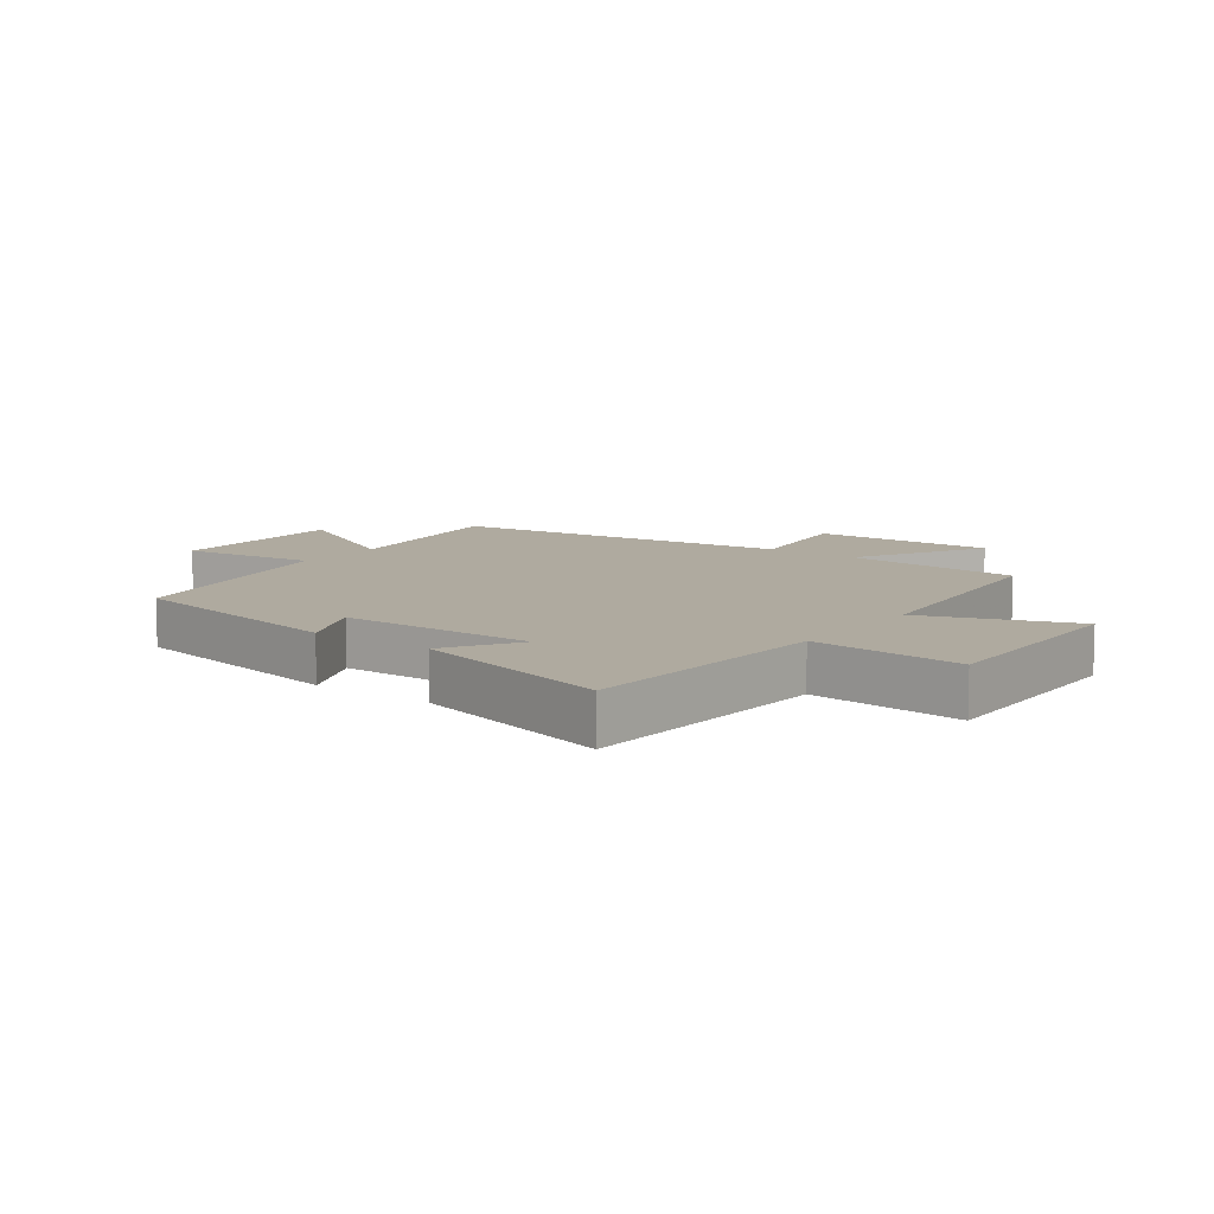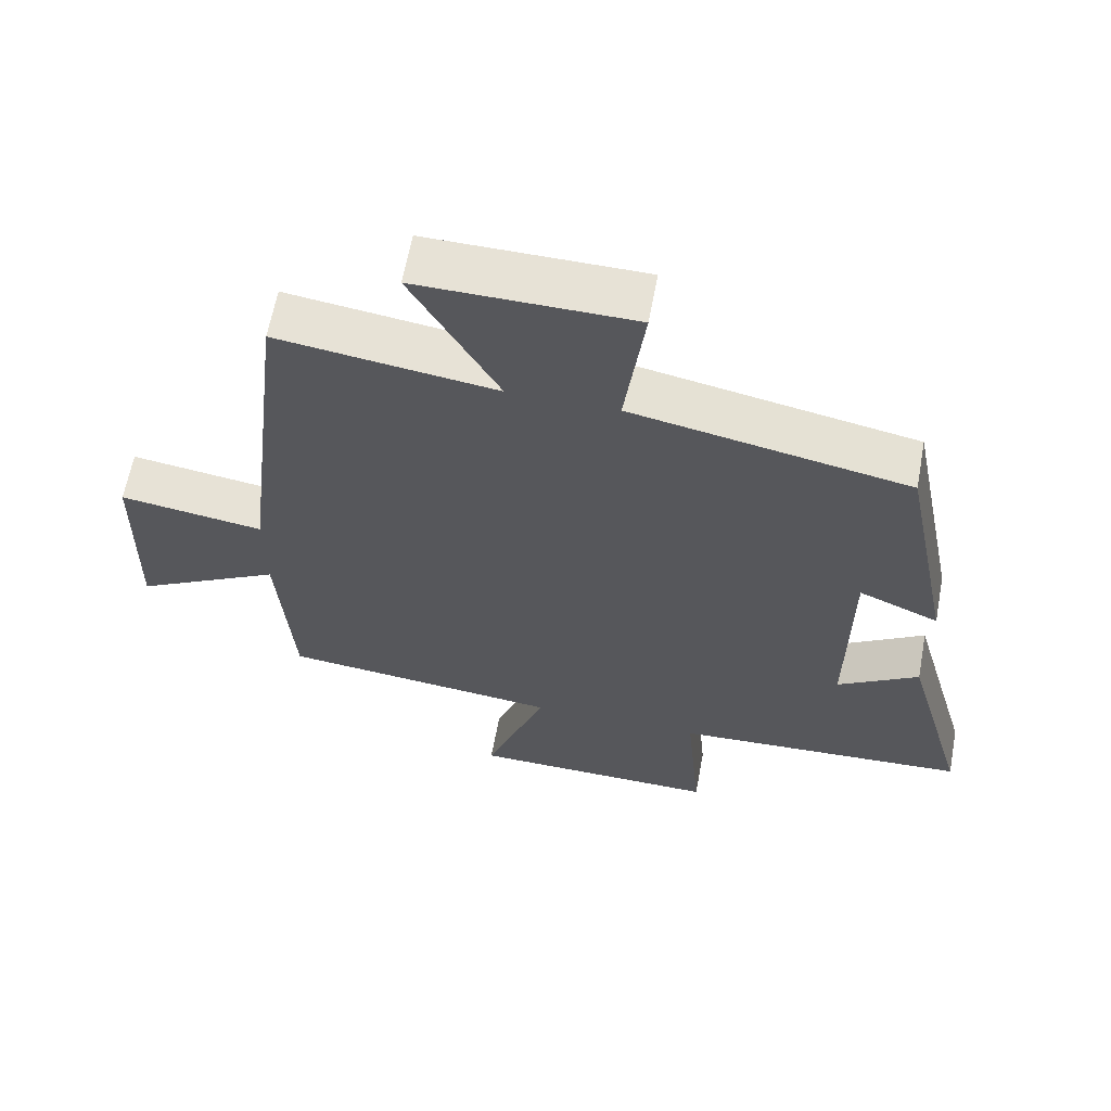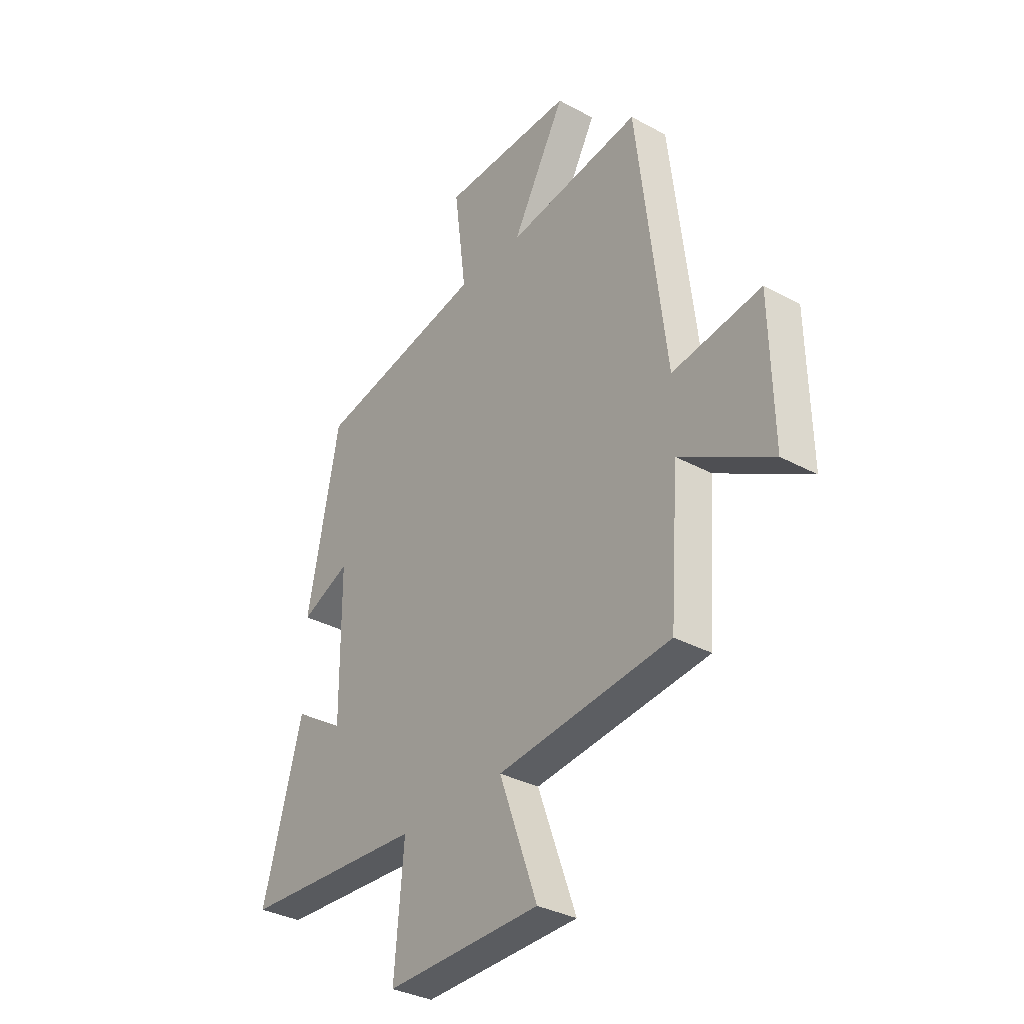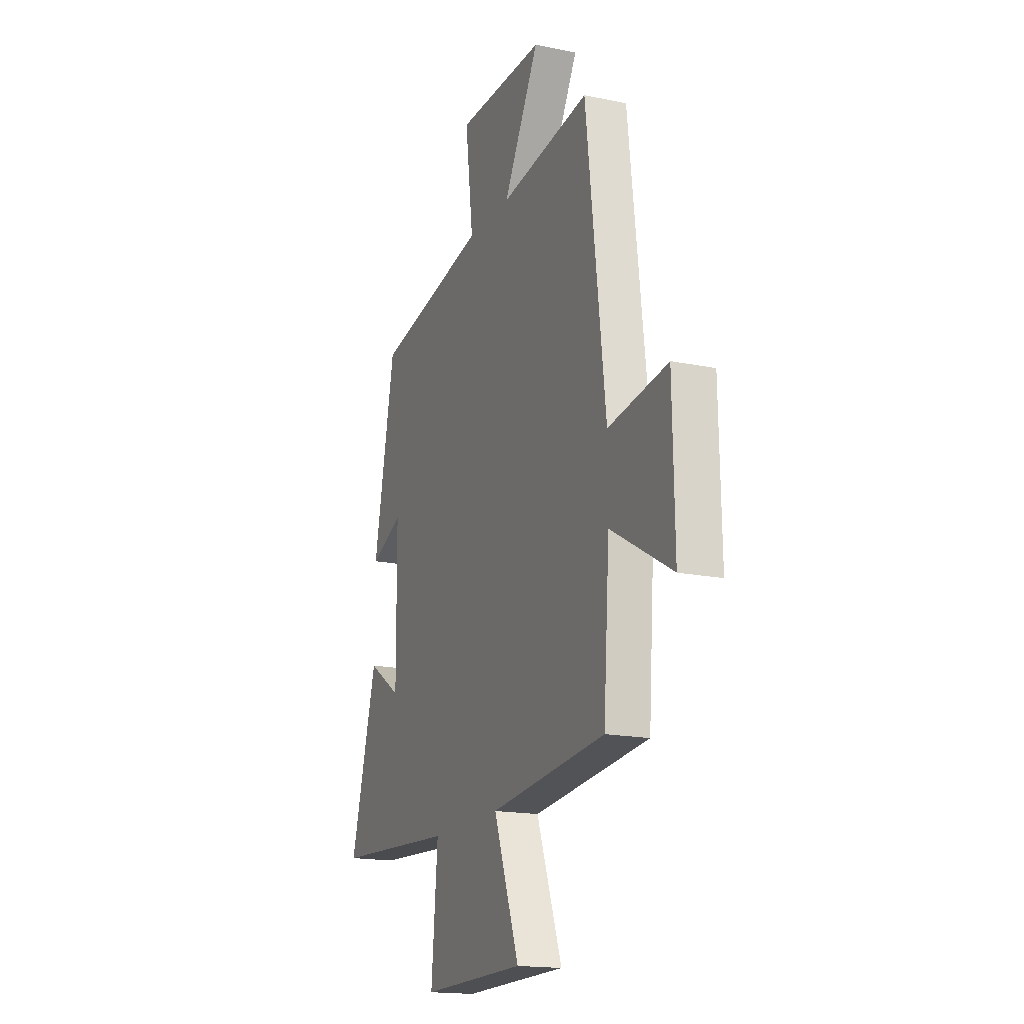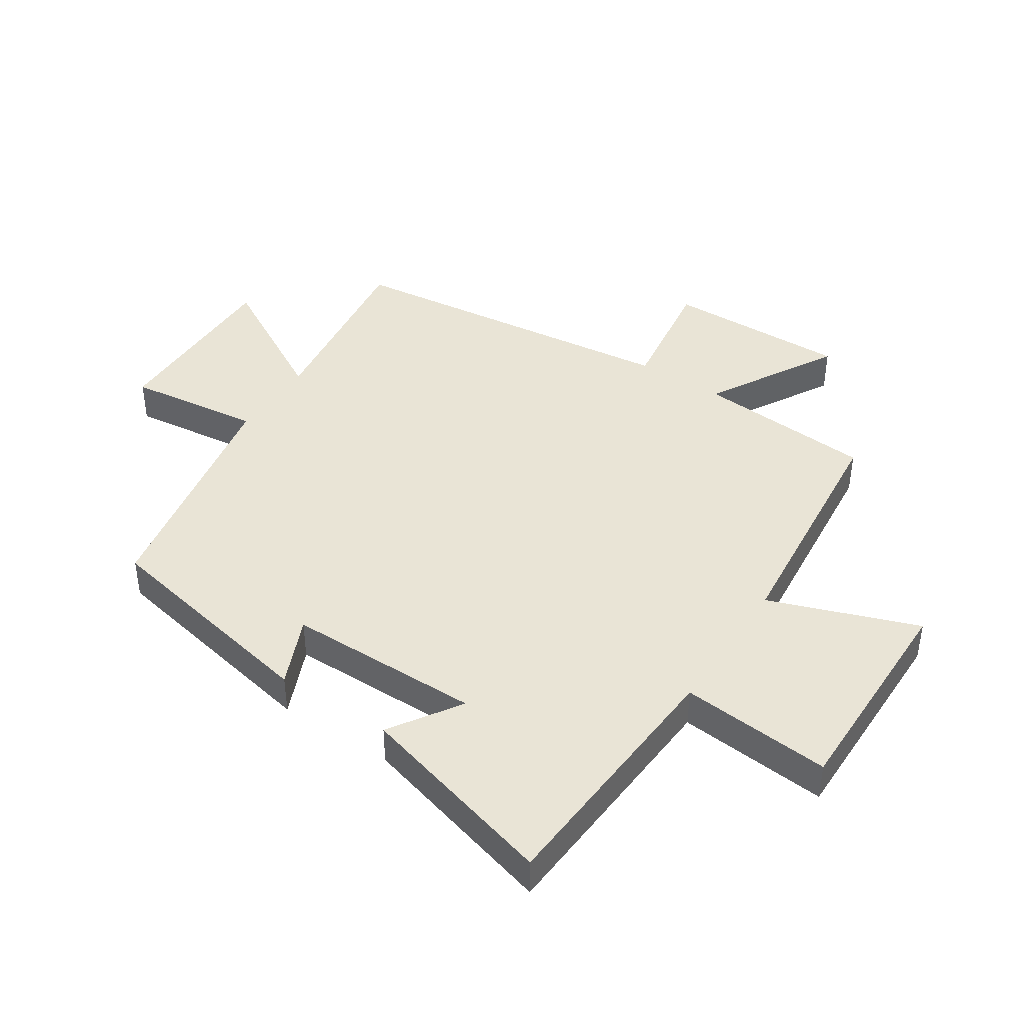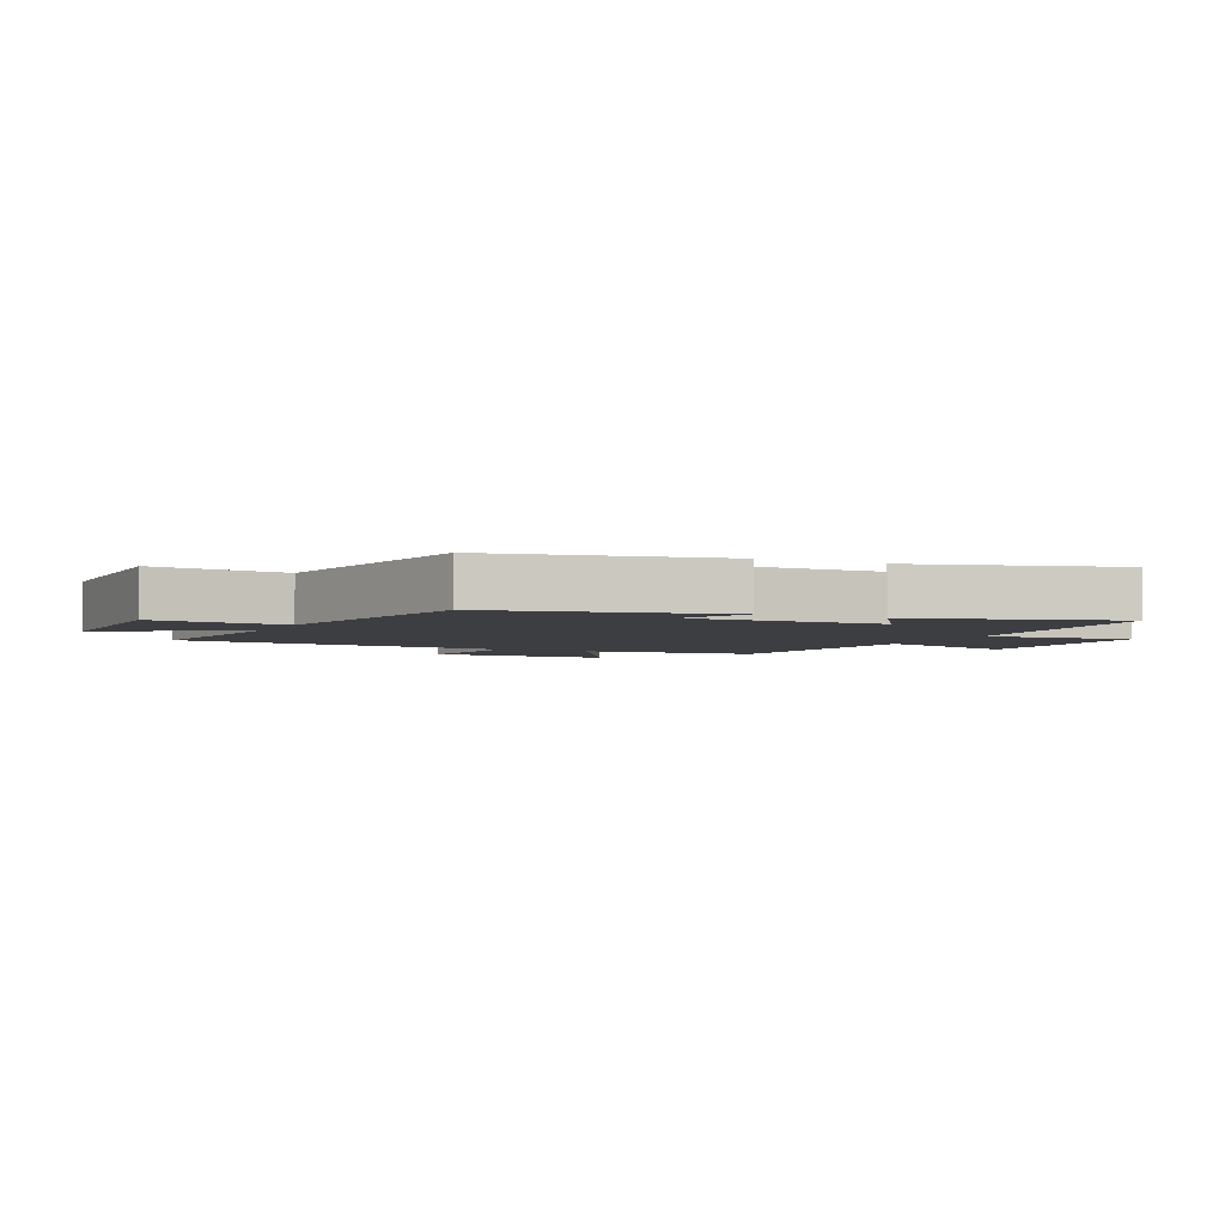
<metadata>
{"format":"obj","ext":"obj","renderer":"f3d","projection":"perspective","resolution":1024,"background":"white","views":[{"elev":9.5,"azim":126.2,"up":"+Y"},{"elev":63.0,"azim":10.6,"up":"+Z"},{"elev":-33.8,"azim":-126.5,"up":"+Z"},{"elev":-17.3,"azim":-112.5,"up":"+Z"},{"elev":42.4,"azim":123.4,"up":"+Y"},{"elev":-3.5,"azim":65.3,"up":"+Y"}]}
</metadata>
<code>
v -0.479 0.07 -0.459
v -0.5 0.07 -0.168
v -0.712 0.07 -0.288
v -0.706 0.07 0.012
v -0.5 0.07 -0.018
v -0.433 0.07 0.542
v -0.121 0.07 0.5
v -0.245 0.07 0.722
v 0.061 0.07 0.72
v 0.033 0.07 0.5
v 0.426 0.07 0.424
v 0.5 0.07 0.051
v 0.386 0.07 0.1
v 0.384 0.07 -0.218
v 0.5 0.07 -0.143
v 0.592 0.07 -0.474
v 0.17 0.07 -0.5
v 0.192 0.07 -0.747
v -0.166 0.07 -0.743
v -0.078 0.07 -0.5
v -0.479 0 -0.459
v -0.5 0 -0.168
v -0.712 0 -0.288
v -0.706 0 0.012
v -0.5 0 -0.018
v -0.433 0 0.542
v -0.121 0 0.5
v -0.245 0 0.722
v 0.061 0 0.72
v 0.033 0 0.5
v 0.426 0 0.424
v 0.5 0 0.051
v 0.386 0 0.1
v 0.384 0 -0.218
v 0.5 0 -0.143
v 0.592 0 -0.474
v 0.17 0 -0.5
v 0.192 0 -0.747
v -0.166 0 -0.743
v -0.078 0 -0.5
f 17 18 19 20
f 17 20 1 2
f 14 15 16 17
f 13 14 17 2
f 10 11 12 13
f 10 13 2
f 7 8 9 10
f 7 10 2
f 5 6 7 2
f 2 3 4 5
f 40 39 38 37
f 22 21 40 37
f 37 36 35 34
f 22 37 34 33
f 33 32 31 30
f 22 33 30
f 30 29 28 27
f 22 30 27
f 22 27 26 25
f 25 24 23 22
f 1 21 22 2
f 2 22 23 3
f 3 23 24 4
f 4 24 25 5
f 5 25 26 6
f 6 26 27 7
f 7 27 28 8
f 8 28 29 9
f 9 29 30 10
f 10 30 31 11
f 11 31 32 12
f 12 32 33 13
f 13 33 34 14
f 14 34 35 15
f 15 35 36 16
f 16 36 37 17
f 17 37 38 18
f 18 38 39 19
f 19 39 40 20
f 20 40 21 1

</code>
